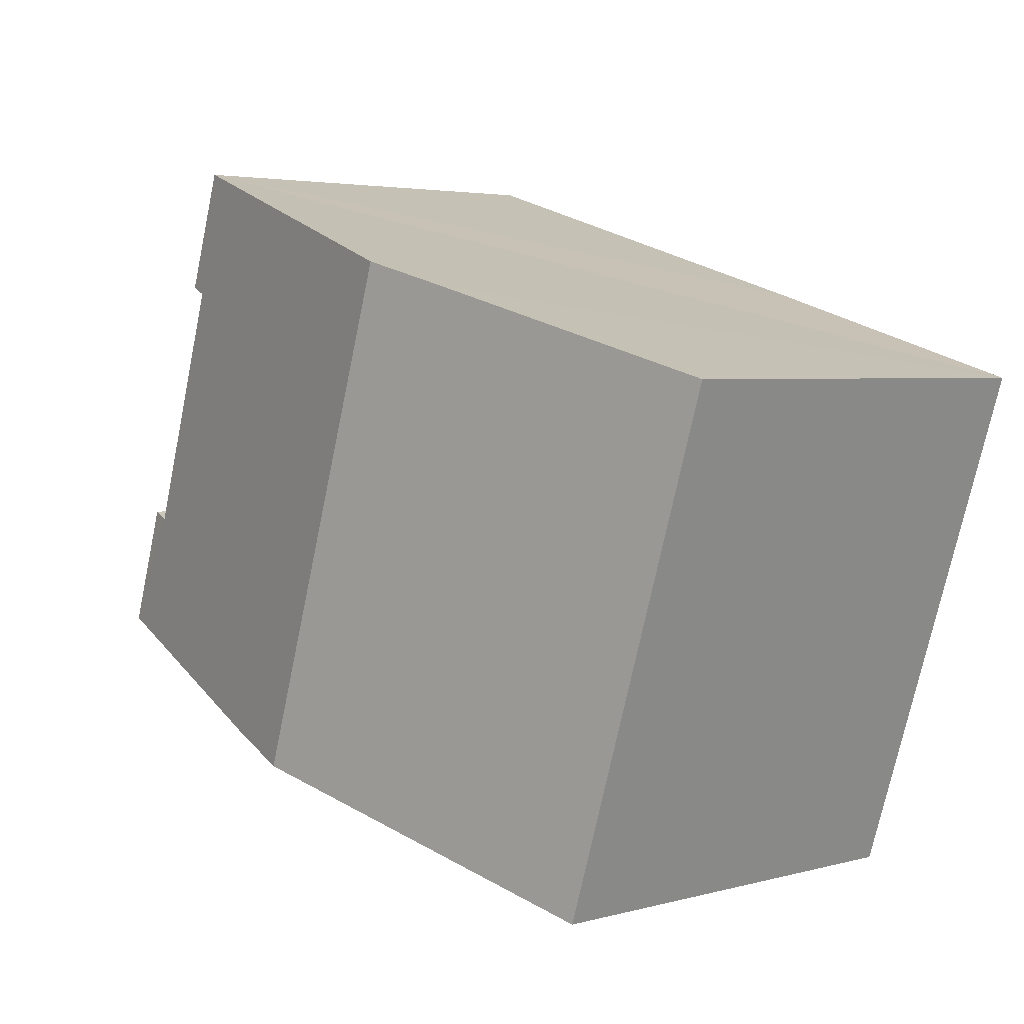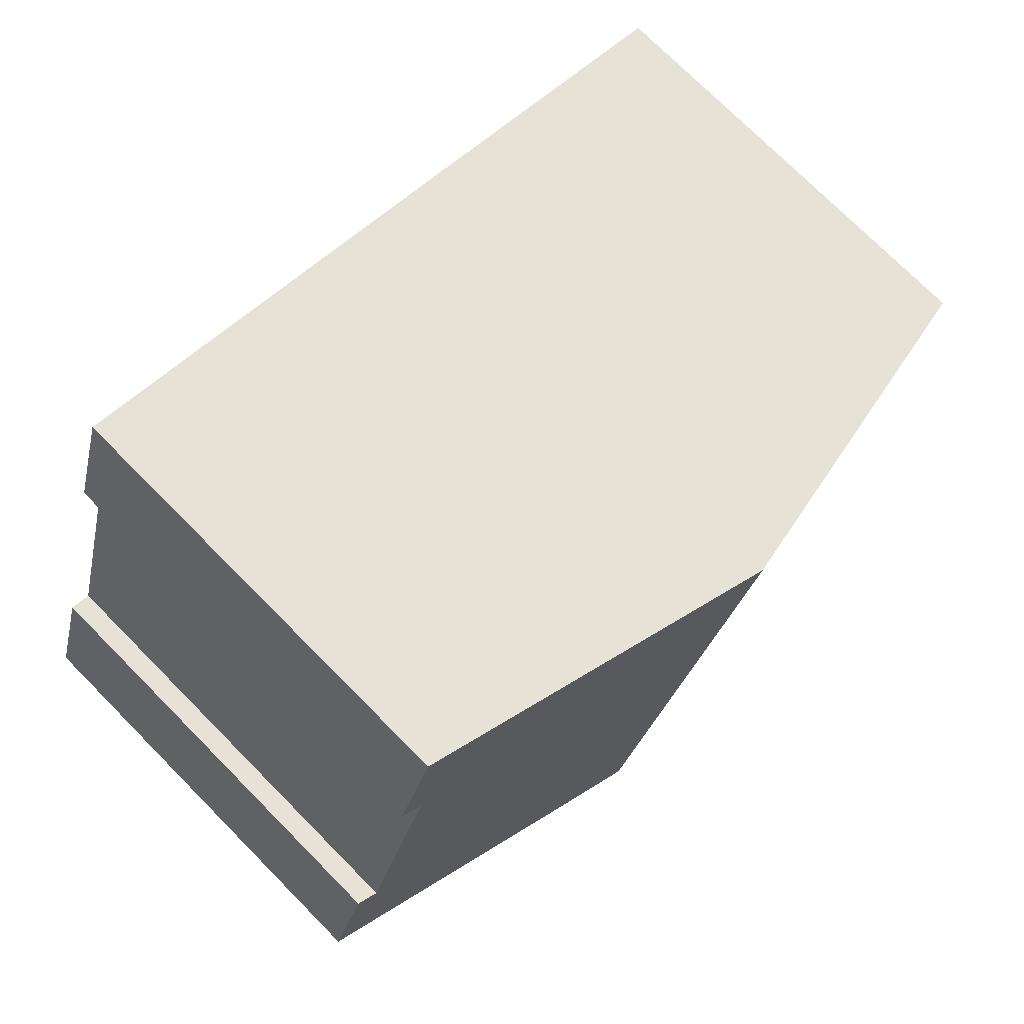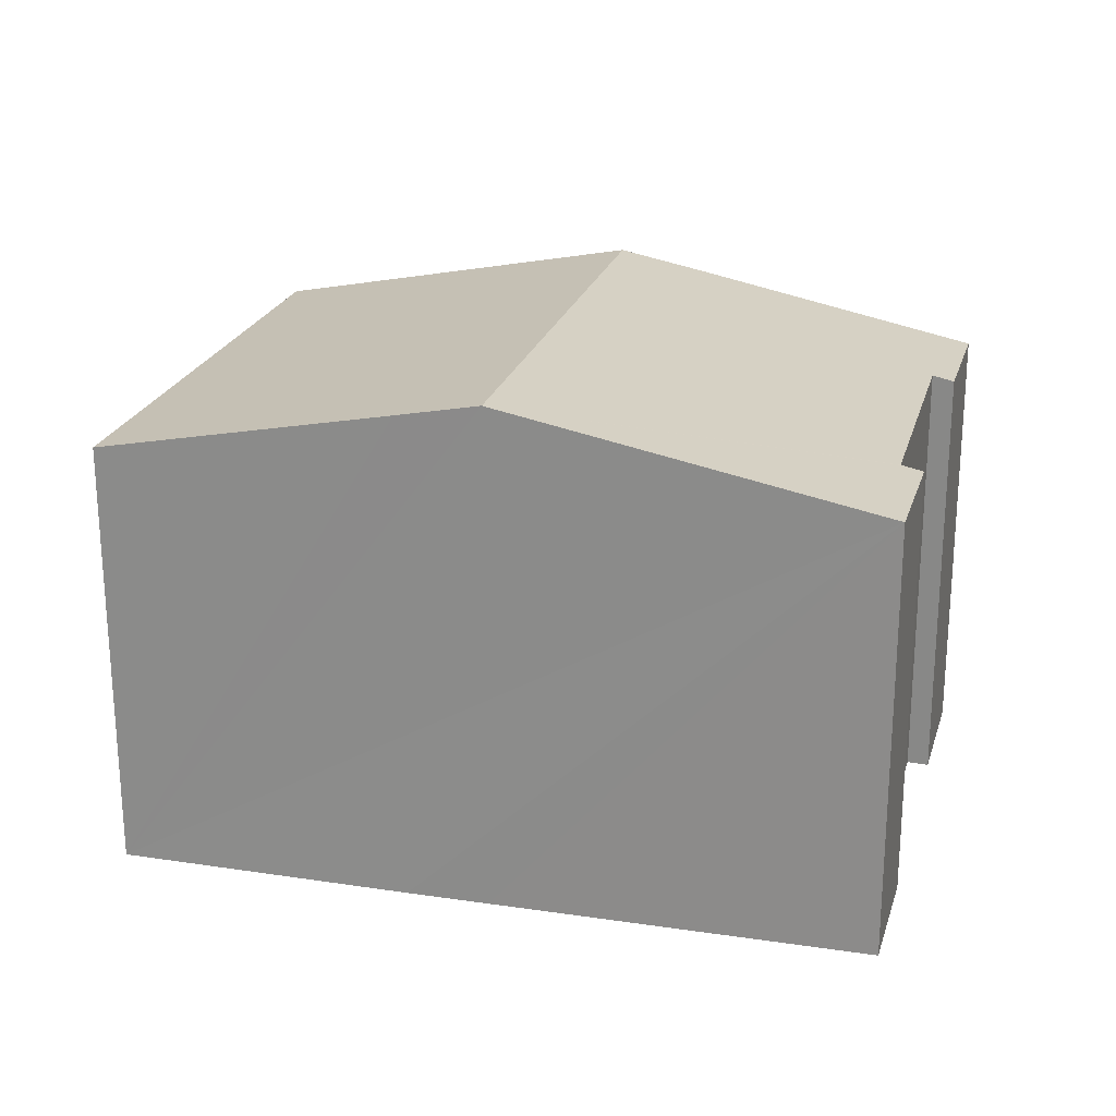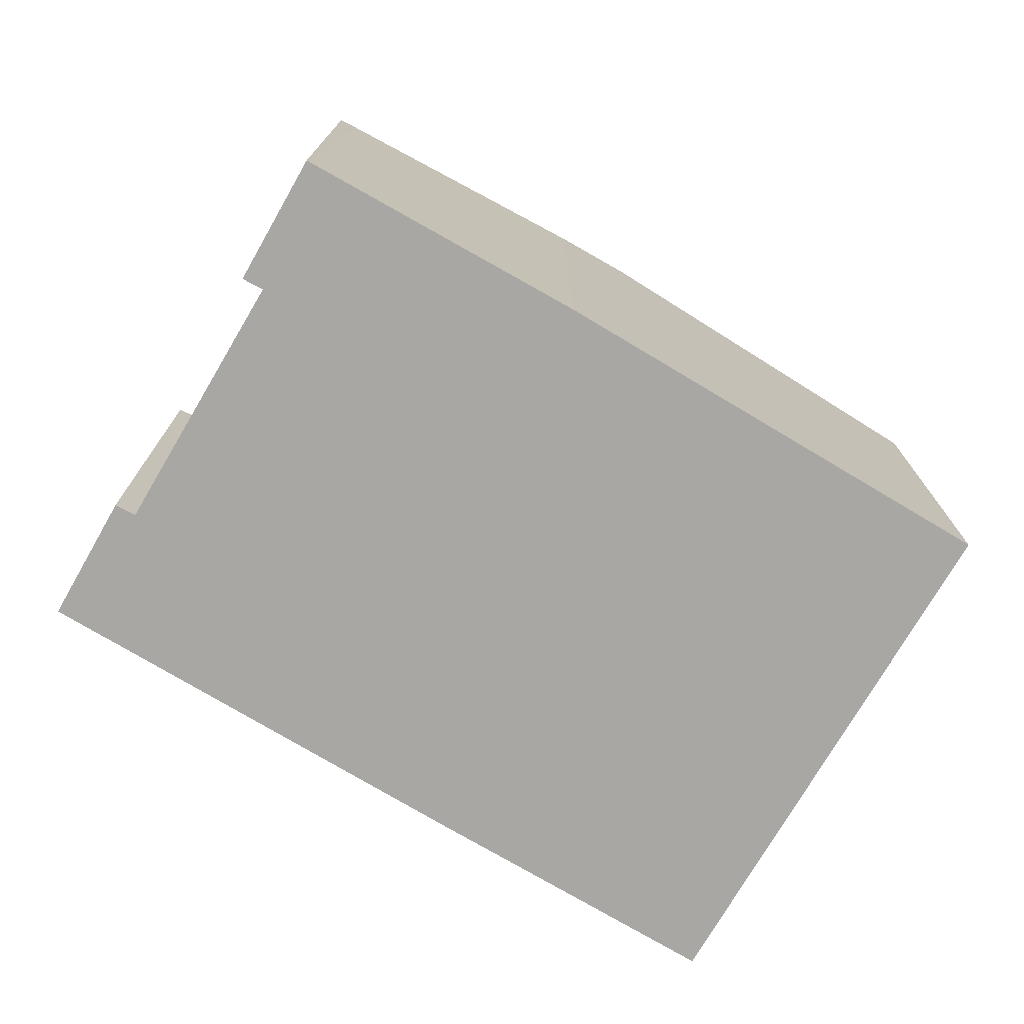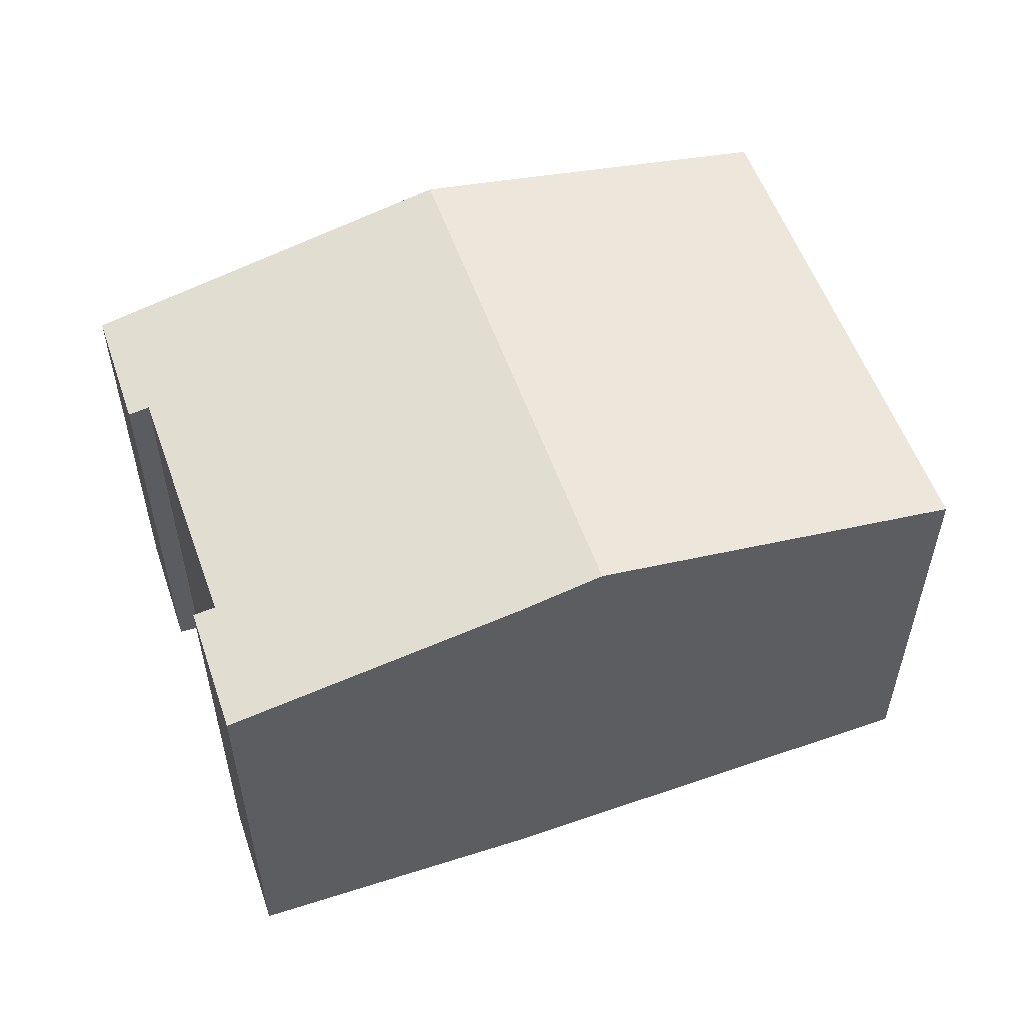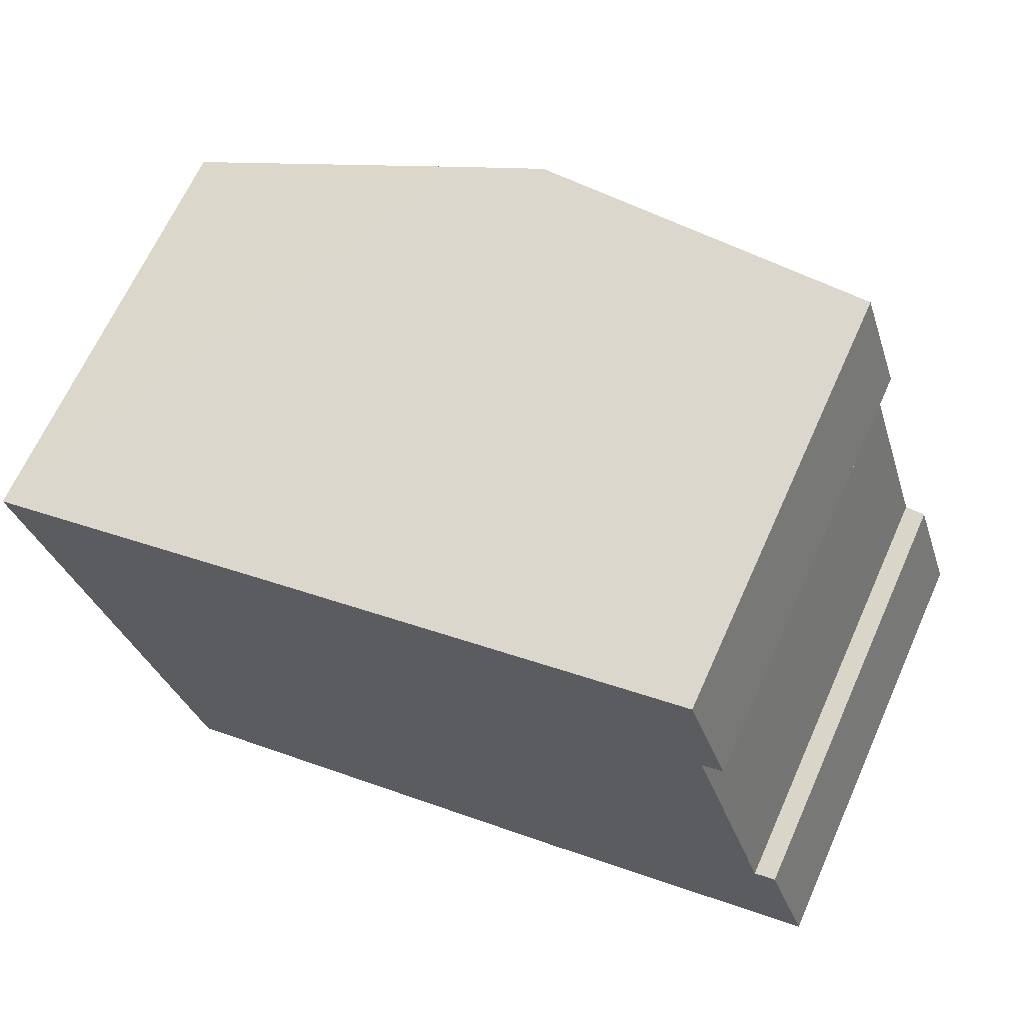
<metadata>
{"format":"obj","ext":"obj","renderer":"f3d","projection":"perspective","resolution":1024,"background":"white","views":[{"elev":3.6,"azim":-132.4,"up":"+Z"},{"elev":74.9,"azim":135.2,"up":"+Z"},{"elev":22.9,"azim":-2.6,"up":"+Y"},{"elev":-74.7,"azim":132.2,"up":"+Y"},{"elev":55.3,"azim":143.1,"up":"+Y"},{"elev":65.8,"azim":24.1,"up":"+Z"}]}
</metadata>
<code>
v  4.386 11.91 -13.82
v  9.899 13.94 3.04
v  14.29 13.94 -10.81
v  0 11.91 7.292e-16
v  7.742 13.49 2.392
v  24.12 11.91 -7.605
v  22.55 12.01 -4.363
v  23.01 11.92 -4.194
v  22.45 12.04 -4.403
v  20.87 11.91 2.688
v  19.79 11.91 6.013
v  20.37 12.01 2.504
v  20.32 12.02 2.485
v  23.66 12.01 -7.76
v  17.31 13.32 -9.874
v  15.97 13.59 -10.3
v  16.49 13.49 -10.15
v  20.32 -1.522e-16 2.485
v  20.87 -1.646e-16 2.688
v  20.37 -1.533e-16 2.504
v  24.12 4.657e-16 -7.605
v  16.49 6.213e-16 -10.15
v  23.66 4.752e-16 -7.76
v  17.31 6.046e-16 -9.874
v  15.97 6.309e-16 -10.3
v  4.386 8.463e-16 -13.82
v  14.29 6.62e-16 -10.81
v  22.45 2.696e-16 -4.403
v  23.01 2.568e-16 -4.194
v  19.79 -3.682e-16 6.013
v  22.55 2.672e-16 -4.363
v  0 0 0
v  7.742 -1.465e-16 2.392
v  9.899 -1.861e-16 3.04
g defaultobject
f 1 2 3
f 2 1 4
f 2 4 5
f 6 7 8
f 7 6 9
f 10 2 11
f 2 10 12
f 2 12 13
f 2 13 9
f 2 9 6
f 2 6 14
f 2 14 15
f 2 15 3
f 3 15 16
f 16 15 17
f 12 18 13
f 18 12 10
f 18 10 19
f 18 19 20
f 21 14 6
f 14 21 15
f 15 21 17
f 17 21 22
f 22 21 23
f 22 23 24
f 16 1 3
f 1 16 17
f 1 17 22
f 1 22 25
f 1 25 26
f 26 25 27
f 13 28 9
f 28 13 18
f 29 6 8
f 6 29 21
f 30 10 11
f 10 30 19
f 28 7 9
f 7 28 8
f 8 28 29
f 29 28 31
f 32 5 4
f 5 32 2
f 2 32 11
f 11 32 33
f 11 33 34
f 11 34 30
f 26 4 1
f 4 26 32
f 30 20 19
f 20 30 18
f 29 23 21
f 23 29 24
f 24 29 31
f 24 31 28
f 24 28 18
f 24 18 22
f 22 18 25
f 25 18 27
f 27 18 26
f 26 18 30
f 26 30 34
f 26 34 32
f 32 34 33

</code>
